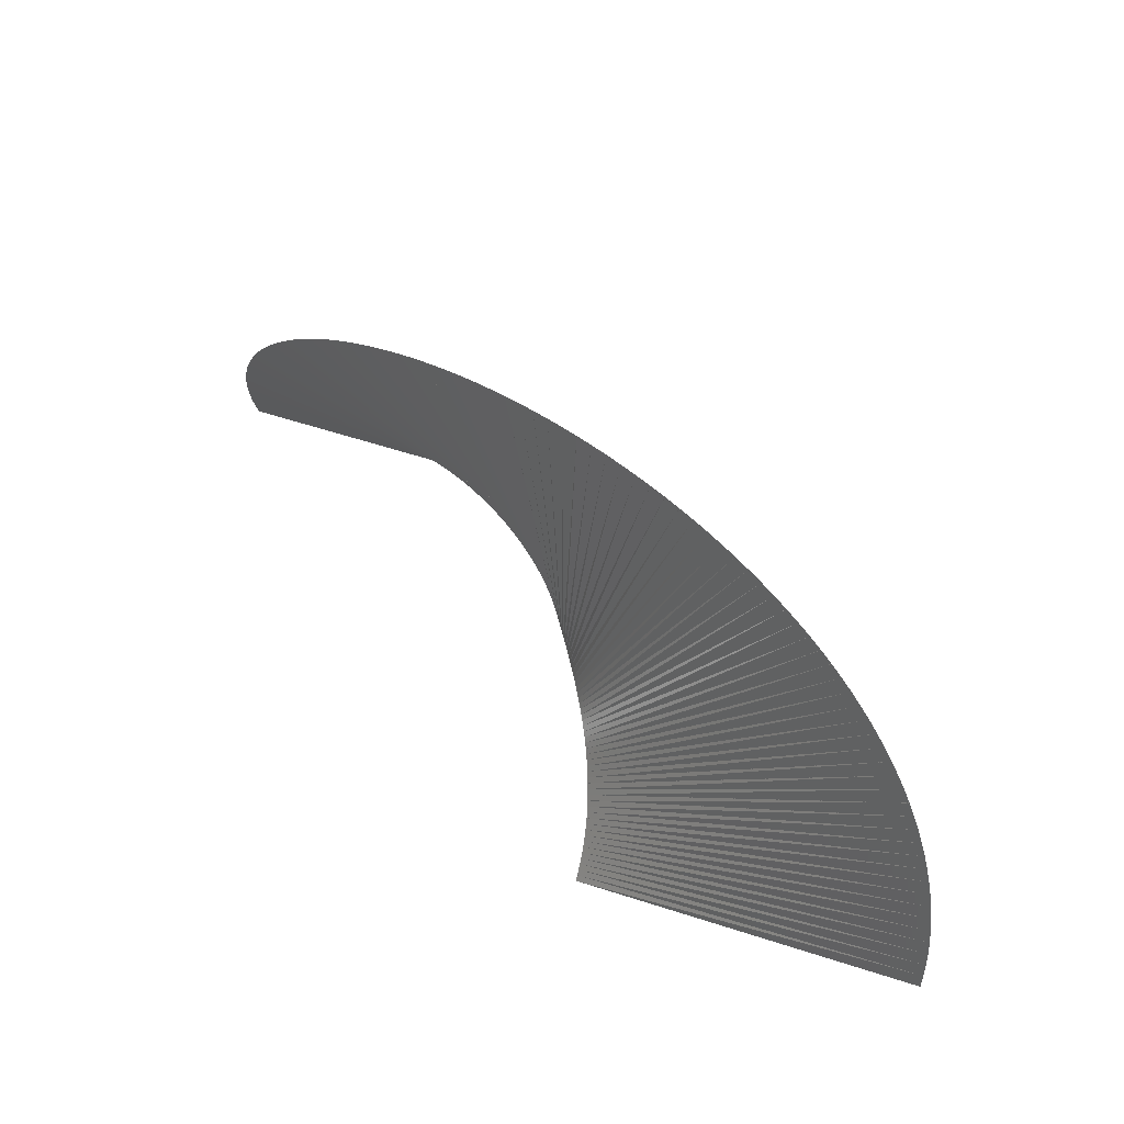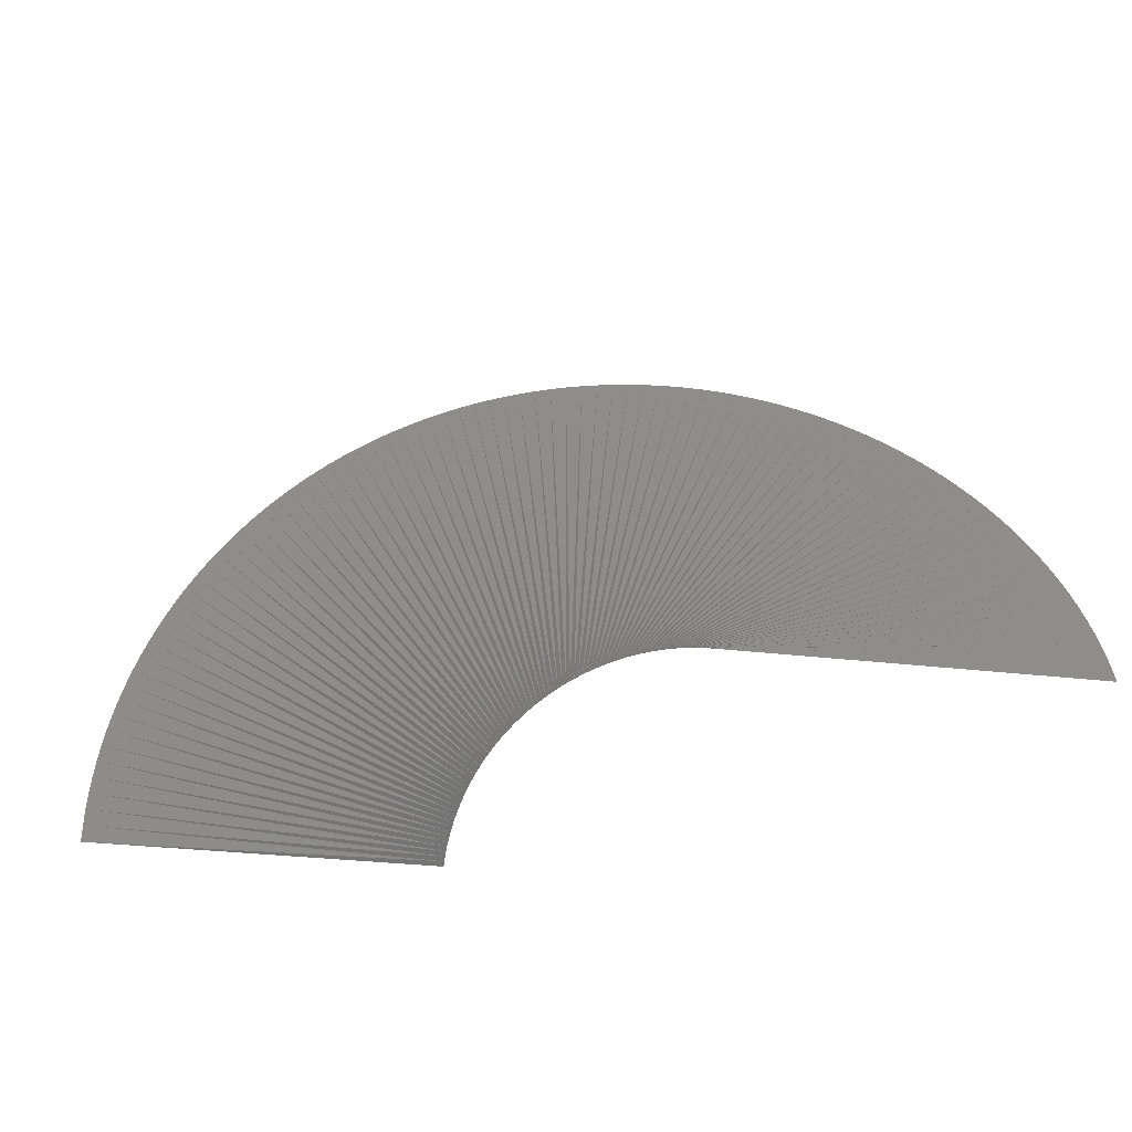
<metadata>
{"format":"stl","ext":"stl","renderer":"f3d","projection":"perspective","resolution":1024,"background":"white","views":[{"elev":57.1,"azim":-161.5,"up":"+Y"},{"elev":-34.0,"azim":-8.8,"up":"+Y"}]}
</metadata>
<code>
# stl→obj: 364 verts, 724 faces
v -20.93 -0.005495 0
v -104.7 -0.005495 0
v -104.7 0.005495 0
v -20.93 0.005495 0
v 104.7 -0.005495 104.7
v 104.7 0.005495 104.7
v 20.93 0.005495 104.7
v 20.93 -0.005495 104.7
v -104.6 3.647 1.163
v -20.92 0.7251 1.163
v -20.92 0.7361 1.163
v -104.6 3.658 1.163
v -104.4 7.296 2.326
v -20.88 1.455 2.326
v -20.88 1.466 2.326
v -104.4 7.307 2.326
v -104.1 10.94 3.489
v -20.82 2.183 3.489
v -20.82 2.194 3.489
v -104.1 10.95 3.489
v -103.7 14.56 4.652
v -20.73 2.908 4.652
v -20.73 2.919 4.652
v -103.7 14.57 4.652
v -103.1 18.17 5.815
v -20.62 3.63 5.815
v -20.62 3.641 5.815
v -103.1 18.18 5.815
v -102.4 21.76 6.978
v -20.48 4.347 6.978
v -20.48 4.358 6.978
v -102.4 21.77 6.978
v -101.6 25.32 8.141
v -20.31 5.059 8.141
v -20.31 5.07 8.141
v -101.6 25.33 8.141
v -100.6 28.85 9.304
v -20.12 5.765 9.304
v -20.12 5.775 9.304
v -100.6 28.86 9.304
v -99.55 32.34 10.47
v -19.91 6.464 10.47
v -19.91 6.474 10.47
v -99.55 32.35 10.47
v -98.36 35.79 11.63
v -19.67 7.155 11.63
v -19.67 7.165 11.63
v -98.36 35.8 11.63
v -97.05 39.21 12.79
v -19.41 7.837 12.79
v -19.41 7.847 12.79
v -97.05 39.22 12.79
v -95.62 42.57 13.96
v -19.13 8.51 13.96
v -19.12 8.52 13.96
v -95.62 42.58 13.96
v -94.08 45.88 15.12
v -18.82 9.172 15.12
v -18.81 9.182 15.12
v -94.07 45.89 15.12
v -92.42 49.13 16.28
v -18.49 9.823 16.28
v -18.48 9.833 16.28
v -92.42 49.14 16.28
v -90.65 52.33 17.45
v -18.13 10.46 17.45
v -18.13 10.47 17.45
v -90.64 52.34 17.45
v -88.77 55.46 18.61
v -17.76 11.09 18.61
v -17.75 11.1 18.61
v -88.76 55.47 18.61
v -86.78 58.53 19.77
v -17.36 11.7 19.77
v -17.35 11.71 19.77
v -86.77 58.54 19.77
v -84.68 61.52 20.93
v -16.94 12.3 20.93
v -16.93 12.31 20.93
v -84.68 61.53 20.93
v -82.48 64.44 22.1
v -16.5 12.88 22.1
v -16.49 12.89 22.1
v -82.48 64.45 22.1
v -80.19 67.28 23.26
v -16.04 13.45 23.26
v -16.03 13.46 23.26
v -80.18 67.28 23.26
v -77.79 70.03 24.42
v -15.56 14 24.42
v -15.55 14.01 24.42
v -77.78 70.04 24.42
v -75.3 72.71 25.59
v -15.06 14.54 25.59
v -15.05 14.55 25.59
v -75.29 72.71 25.59
v -72.71 75.29 26.75
v -14.55 15.05 26.75
v -14.54 15.06 26.75
v -72.71 75.3 26.75
v -70.04 77.78 27.91
v -14.01 15.55 27.91
v -14 15.56 27.91
v -70.03 77.79 27.91
v -67.28 80.18 29.08
v -13.46 16.03 29.08
v -13.45 16.04 29.08
v -67.28 80.19 29.08
v -64.45 82.48 30.24
v -12.89 16.49 30.24
v -12.88 16.5 30.24
v -64.44 82.48 30.24
v -61.53 84.68 31.4
v -12.31 16.93 31.4
v -12.3 16.94 31.4
v -61.52 84.68 31.4
v -58.54 86.77 32.56
v -11.71 17.35 32.56
v -11.7 17.36 32.56
v -58.53 86.78 32.56
v -55.47 88.76 33.73
v -11.1 17.75 33.73
v -11.09 17.76 33.73
v -55.46 88.77 33.73
v -52.34 90.64 34.89
v -10.47 18.13 34.89
v -10.46 18.13 34.89
v -52.33 90.65 34.89
v -49.14 92.42 36.05
v -9.833 18.48 36.05
v -9.823 18.49 36.05
v -49.13 92.42 36.05
v -45.89 94.07 37.22
v -9.182 18.81 37.22
v -9.172 18.82 37.22
v -45.88 94.08 37.22
v -42.58 95.62 38.38
v -8.52 19.12 38.38
v -8.51 19.13 38.38
v -42.57 95.62 38.38
v -39.22 97.05 39.54
v -7.847 19.41 39.54
v -7.837 19.41 39.54
v -39.21 97.05 39.54
v -35.8 98.36 40.71
v -7.165 19.67 40.71
v -7.155 19.67 40.71
v -35.79 98.36 40.71
v -32.35 99.55 41.87
v -6.474 19.91 41.87
v -6.464 19.91 41.87
v -32.34 99.55 41.87
v -28.86 100.6 43.03
v -5.775 20.12 43.03
v -5.765 20.12 43.03
v -28.85 100.6 43.03
v -25.33 101.6 44.19
v -5.07 20.31 44.19
v -5.059 20.31 44.19
v -25.32 101.6 44.19
v -21.77 102.4 45.36
v -4.358 20.48 45.36
v -4.347 20.48 45.36
v -21.76 102.4 45.36
v -18.18 103.1 46.52
v -3.641 20.62 46.52
v -3.63 20.62 46.52
v -18.17 103.1 46.52
v -14.57 103.7 47.68
v -2.919 20.73 47.68
v -2.908 20.73 47.68
v -14.56 103.7 47.68
v -10.95 104.1 48.85
v -2.194 20.82 48.85
v -2.183 20.82 48.85
v -10.94 104.1 48.85
v -7.307 104.4 50.01
v -1.466 20.88 50.01
v -1.455 20.88 50.01
v -7.296 104.4 50.01
v -3.658 104.6 51.17
v -0.7361 20.92 51.17
v -0.7251 20.92 51.17
v -3.647 104.6 51.17
v -0.005495 104.7 52.34
v -0.005495 20.93 52.34
v 0.005495 20.93 52.34
v 0.005495 104.7 52.34
v 3.647 104.6 53.5
v 0.7251 20.92 53.5
v 0.7361 20.92 53.5
v 3.658 104.6 53.5
v 7.296 104.4 54.66
v 1.455 20.88 54.66
v 1.466 20.88 54.66
v 7.307 104.4 54.66
v 10.94 104.1 55.82
v 2.183 20.82 55.82
v 2.194 20.82 55.82
v 10.95 104.1 55.82
v 14.56 103.7 56.99
v 2.908 20.73 56.99
v 2.919 20.73 56.99
v 14.57 103.7 56.99
v 18.17 103.1 58.15
v 3.63 20.62 58.15
v 3.641 20.62 58.15
v 18.18 103.1 58.15
v 21.76 102.4 59.31
v 4.347 20.48 59.31
v 4.358 20.48 59.31
v 21.77 102.4 59.31
v 25.32 101.6 60.48
v 5.059 20.31 60.48
v 5.07 20.31 60.48
v 25.33 101.6 60.48
v 28.85 100.6 61.64
v 5.765 20.12 61.64
v 5.775 20.12 61.64
v 28.86 100.6 61.64
v 32.34 99.55 62.8
v 6.464 19.91 62.8
v 6.474 19.91 62.8
v 32.35 99.55 62.8
v 35.79 98.36 63.97
v 7.155 19.67 63.97
v 7.165 19.67 63.97
v 35.8 98.36 63.97
v 39.21 97.05 65.13
v 7.837 19.41 65.13
v 7.847 19.41 65.13
v 39.22 97.05 65.13
v 42.57 95.62 66.29
v 8.51 19.13 66.29
v 8.52 19.12 66.29
v 42.58 95.62 66.29
v 45.88 94.08 67.45
v 9.172 18.82 67.45
v 9.182 18.81 67.45
v 45.89 94.07 67.45
v 49.13 92.42 68.62
v 9.823 18.49 68.62
v 9.833 18.48 68.62
v 49.14 92.42 68.62
v 52.33 90.65 69.78
v 10.46 18.13 69.78
v 10.47 18.13 69.78
v 52.34 90.64 69.78
v 55.46 88.77 70.94
v 11.09 17.76 70.94
v 11.1 17.75 70.94
v 55.47 88.76 70.94
v 58.53 86.78 72.11
v 11.7 17.36 72.11
v 11.71 17.35 72.11
v 58.54 86.77 72.11
v 61.52 84.68 73.27
v 12.3 16.94 73.27
v 12.31 16.93 73.27
v 61.53 84.68 73.27
v 64.44 82.48 74.43
v 12.88 16.5 74.43
v 12.89 16.49 74.43
v 64.45 82.48 74.43
v 67.28 80.19 75.6
v 13.45 16.04 75.6
v 13.46 16.03 75.6
v 67.28 80.18 75.6
v 70.03 77.79 76.76
v 14 15.56 76.76
v 14.01 15.55 76.76
v 70.04 77.78 76.76
v 72.71 75.3 77.92
v 14.54 15.06 77.92
v 14.55 15.05 77.92
v 72.71 75.29 77.92
v 75.29 72.71 79.08
v 15.05 14.55 79.08
v 15.06 14.54 79.08
v 75.3 72.71 79.08
v 77.78 70.04 80.25
v 15.55 14.01 80.25
v 15.56 14 80.25
v 77.79 70.03 80.25
v 80.18 67.28 81.41
v 16.03 13.46 81.41
v 16.04 13.45 81.41
v 80.19 67.28 81.41
v 82.48 64.45 82.57
v 16.49 12.89 82.57
v 16.5 12.88 82.57
v 82.48 64.44 82.57
v 84.68 61.53 83.74
v 16.93 12.31 83.74
v 16.94 12.3 83.74
v 84.68 61.52 83.74
v 86.77 58.54 84.9
v 17.35 11.71 84.9
v 17.36 11.7 84.9
v 86.78 58.53 84.9
v 88.76 55.47 86.06
v 17.75 11.1 86.06
v 17.76 11.09 86.06
v 88.77 55.46 86.06
v 90.64 52.34 87.23
v 18.13 10.47 87.23
v 18.13 10.46 87.23
v 90.65 52.33 87.23
v 92.42 49.14 88.39
v 18.48 9.833 88.39
v 18.49 9.823 88.39
v 92.42 49.13 88.39
v 94.07 45.89 89.55
v 18.81 9.182 89.55
v 18.82 9.172 89.55
v 94.08 45.88 89.55
v 95.62 42.58 90.71
v 19.12 8.52 90.71
v 19.13 8.51 90.71
v 95.62 42.57 90.71
v 97.05 39.22 91.88
v 19.41 7.847 91.88
v 19.41 7.837 91.88
v 97.05 39.21 91.88
v 98.36 35.8 93.04
v 19.67 7.165 93.04
v 19.67 7.155 93.04
v 98.36 35.79 93.04
v 99.55 32.35 94.2
v 19.91 6.474 94.2
v 19.91 6.464 94.2
v 99.55 32.34 94.2
v 100.6 28.86 95.37
v 20.12 5.775 95.37
v 20.12 5.765 95.37
v 100.6 28.85 95.37
v 101.6 25.33 96.53
v 20.31 5.07 96.53
v 20.31 5.059 96.53
v 101.6 25.32 96.53
v 102.4 21.77 97.69
v 20.48 4.358 97.69
v 20.48 4.347 97.69
v 102.4 21.76 97.69
v 103.1 18.18 98.86
v 20.62 3.641 98.86
v 20.62 3.63 98.86
v 103.1 18.17 98.86
v 103.7 14.57 100
v 20.73 2.919 100
v 20.73 2.908 100
v 103.7 14.56 100
v 104.1 10.95 101.2
v 20.82 2.194 101.2
v 20.82 2.183 101.2
v 104.1 10.94 101.2
v 104.4 7.307 102.3
v 20.88 1.466 102.3
v 20.88 1.455 102.3
v 104.4 7.296 102.3
v 104.6 3.658 103.5
v 20.92 0.7361 103.5
v 20.92 0.7251 103.5
v 104.6 3.647 103.5
f 1 2 3
f 1 3 4
f 5 6 7
f 8 5 7
f 1 9 2
f 1 10 9
f 4 10 1
f 4 11 10
f 3 11 4
f 3 12 11
f 2 12 3
f 2 9 12
f 10 13 9
f 10 14 13
f 11 14 10
f 11 15 14
f 12 15 11
f 12 16 15
f 9 16 12
f 9 13 16
f 14 17 13
f 14 18 17
f 15 18 14
f 15 19 18
f 16 19 15
f 16 20 19
f 13 20 16
f 13 17 20
f 18 21 17
f 18 22 21
f 19 22 18
f 19 23 22
f 20 23 19
f 20 24 23
f 17 24 20
f 17 21 24
f 22 25 21
f 22 26 25
f 23 26 22
f 23 27 26
f 24 27 23
f 24 28 27
f 21 28 24
f 21 25 28
f 26 29 25
f 26 30 29
f 27 30 26
f 27 31 30
f 28 31 27
f 28 32 31
f 25 32 28
f 25 29 32
f 30 33 29
f 30 34 33
f 31 34 30
f 31 35 34
f 32 35 31
f 32 36 35
f 29 36 32
f 29 33 36
f 34 37 33
f 34 38 37
f 35 38 34
f 35 39 38
f 36 39 35
f 36 40 39
f 33 40 36
f 33 37 40
f 38 41 37
f 38 42 41
f 39 42 38
f 39 43 42
f 40 43 39
f 40 44 43
f 37 44 40
f 37 41 44
f 42 45 41
f 42 46 45
f 43 46 42
f 43 47 46
f 44 47 43
f 44 48 47
f 41 48 44
f 41 45 48
f 46 49 45
f 46 50 49
f 47 50 46
f 47 51 50
f 48 51 47
f 48 52 51
f 45 52 48
f 45 49 52
f 50 53 49
f 50 54 53
f 51 54 50
f 51 55 54
f 52 55 51
f 52 56 55
f 49 56 52
f 49 53 56
f 54 57 53
f 54 58 57
f 55 58 54
f 55 59 58
f 56 59 55
f 56 60 59
f 53 60 56
f 53 57 60
f 58 61 57
f 58 62 61
f 59 62 58
f 59 63 62
f 60 63 59
f 60 64 63
f 57 64 60
f 57 61 64
f 62 65 61
f 62 66 65
f 63 66 62
f 63 67 66
f 64 67 63
f 64 68 67
f 61 68 64
f 61 65 68
f 66 69 65
f 66 70 69
f 67 70 66
f 67 71 70
f 68 71 67
f 68 72 71
f 65 72 68
f 65 69 72
f 70 73 69
f 70 74 73
f 71 74 70
f 71 75 74
f 72 75 71
f 72 76 75
f 69 76 72
f 69 73 76
f 74 77 73
f 74 78 77
f 75 78 74
f 75 79 78
f 76 79 75
f 76 80 79
f 73 80 76
f 73 77 80
f 78 81 77
f 78 82 81
f 79 82 78
f 79 83 82
f 80 83 79
f 80 84 83
f 77 84 80
f 77 81 84
f 82 85 81
f 82 86 85
f 83 86 82
f 83 87 86
f 84 87 83
f 84 88 87
f 81 88 84
f 81 85 88
f 86 89 85
f 86 90 89
f 87 90 86
f 87 91 90
f 88 91 87
f 88 92 91
f 85 92 88
f 85 89 92
f 90 93 89
f 90 94 93
f 91 94 90
f 91 95 94
f 92 95 91
f 92 96 95
f 89 96 92
f 89 93 96
f 94 97 93
f 94 98 97
f 95 98 94
f 95 99 98
f 96 99 95
f 96 100 99
f 93 100 96
f 93 97 100
f 98 101 97
f 98 102 101
f 99 102 98
f 99 103 102
f 100 103 99
f 100 104 103
f 97 104 100
f 97 101 104
f 102 105 101
f 102 106 105
f 103 106 102
f 103 107 106
f 104 107 103
f 104 108 107
f 101 108 104
f 101 105 108
f 106 109 105
f 106 110 109
f 107 110 106
f 107 111 110
f 108 111 107
f 108 112 111
f 105 112 108
f 105 109 112
f 110 113 109
f 110 114 113
f 111 114 110
f 111 115 114
f 112 115 111
f 112 116 115
f 109 116 112
f 109 113 116
f 114 117 113
f 114 118 117
f 115 118 114
f 115 119 118
f 116 119 115
f 116 120 119
f 113 120 116
f 113 117 120
f 118 121 117
f 118 122 121
f 119 122 118
f 119 123 122
f 120 123 119
f 120 124 123
f 117 124 120
f 117 121 124
f 122 125 121
f 122 126 125
f 123 126 122
f 123 127 126
f 124 127 123
f 124 128 127
f 121 128 124
f 121 125 128
f 126 129 125
f 126 130 129
f 127 130 126
f 127 131 130
f 128 131 127
f 128 132 131
f 125 132 128
f 125 129 132
f 130 133 129
f 130 134 133
f 131 134 130
f 131 135 134
f 132 135 131
f 132 136 135
f 129 136 132
f 129 133 136
f 134 137 133
f 134 138 137
f 135 138 134
f 135 139 138
f 136 139 135
f 136 140 139
f 133 140 136
f 133 137 140
f 138 141 137
f 138 142 141
f 139 142 138
f 139 143 142
f 140 143 139
f 140 144 143
f 137 144 140
f 137 141 144
f 142 145 141
f 142 146 145
f 143 146 142
f 143 147 146
f 144 147 143
f 144 148 147
f 141 148 144
f 141 145 148
f 146 149 145
f 146 150 149
f 147 150 146
f 147 151 150
f 148 151 147
f 148 152 151
f 145 152 148
f 145 149 152
f 150 153 149
f 150 154 153
f 151 154 150
f 151 155 154
f 152 155 151
f 152 156 155
f 149 156 152
f 149 153 156
f 154 157 153
f 154 158 157
f 155 158 154
f 155 159 158
f 156 159 155
f 156 160 159
f 153 160 156
f 153 157 160
f 158 161 157
f 158 162 161
f 159 162 158
f 159 163 162
f 160 163 159
f 160 164 163
f 157 164 160
f 157 161 164
f 162 165 161
f 162 166 165
f 163 166 162
f 163 167 166
f 164 167 163
f 164 168 167
f 161 168 164
f 161 165 168
f 166 169 165
f 166 170 169
f 167 170 166
f 167 171 170
f 168 171 167
f 168 172 171
f 165 172 168
f 165 169 172
f 170 173 169
f 170 174 173
f 171 174 170
f 171 175 174
f 172 175 171
f 172 176 175
f 169 176 172
f 169 173 176
f 174 177 173
f 174 178 177
f 175 178 174
f 175 179 178
f 176 179 175
f 176 180 179
f 173 180 176
f 173 177 180
f 178 181 177
f 178 182 181
f 179 182 178
f 179 183 182
f 180 183 179
f 180 184 183
f 177 184 180
f 177 181 184
f 182 185 181
f 182 186 185
f 183 186 182
f 183 187 186
f 184 187 183
f 184 188 187
f 181 188 184
f 181 185 188
f 186 189 185
f 186 190 189
f 187 190 186
f 187 191 190
f 188 191 187
f 188 192 191
f 185 192 188
f 185 189 192
f 190 193 189
f 190 194 193
f 191 194 190
f 191 195 194
f 192 195 191
f 192 196 195
f 189 196 192
f 189 193 196
f 194 197 193
f 194 198 197
f 195 198 194
f 195 199 198
f 196 199 195
f 196 200 199
f 193 200 196
f 193 197 200
f 198 201 197
f 198 202 201
f 199 202 198
f 199 203 202
f 200 203 199
f 200 204 203
f 197 204 200
f 197 201 204
f 202 205 201
f 202 206 205
f 203 206 202
f 203 207 206
f 204 207 203
f 204 208 207
f 201 208 204
f 201 205 208
f 206 209 205
f 206 210 209
f 207 210 206
f 207 211 210
f 208 211 207
f 208 212 211
f 205 212 208
f 205 209 212
f 210 213 209
f 210 214 213
f 211 214 210
f 211 215 214
f 212 215 211
f 212 216 215
f 209 216 212
f 209 213 216
f 214 217 213
f 214 218 217
f 215 218 214
f 215 219 218
f 216 219 215
f 216 220 219
f 213 220 216
f 213 217 220
f 218 221 217
f 218 222 221
f 219 222 218
f 219 223 222
f 220 223 219
f 220 224 223
f 217 224 220
f 217 221 224
f 222 225 221
f 222 226 225
f 223 226 222
f 223 227 226
f 224 227 223
f 224 228 227
f 221 228 224
f 221 225 228
f 226 229 225
f 226 230 229
f 227 230 226
f 227 231 230
f 228 231 227
f 228 232 231
f 225 232 228
f 225 229 232
f 230 233 229
f 230 234 233
f 231 234 230
f 231 235 234
f 232 235 231
f 232 236 235
f 229 236 232
f 229 233 236
f 234 237 233
f 234 238 237
f 235 238 234
f 235 239 238
f 236 239 235
f 236 240 239
f 233 240 236
f 233 237 240
f 238 241 237
f 238 242 241
f 239 242 238
f 239 243 242
f 240 243 239
f 240 244 243
f 237 244 240
f 237 241 244
f 242 245 241
f 242 246 245
f 243 246 242
f 243 247 246
f 244 247 243
f 244 248 247
f 241 248 244
f 241 245 248
f 246 249 245
f 246 250 249
f 247 250 246
f 247 251 250
f 248 251 247
f 248 252 251
f 245 252 248
f 245 249 252
f 250 253 249
f 250 254 253
f 251 254 250
f 251 255 254
f 252 255 251
f 252 256 255
f 249 256 252
f 249 253 256
f 254 257 253
f 254 258 257
f 255 258 254
f 255 259 258
f 256 259 255
f 256 260 259
f 253 260 256
f 253 257 260
f 258 261 257
f 258 262 261
f 259 262 258
f 259 263 262
f 260 263 259
f 260 264 263
f 257 264 260
f 257 261 264
f 262 265 261
f 262 266 265
f 263 266 262
f 263 267 266
f 264 267 263
f 264 268 267
f 261 268 264
f 261 265 268
f 266 269 265
f 266 270 269
f 267 270 266
f 267 271 270
f 268 271 267
f 268 272 271
f 265 272 268
f 265 269 272
f 270 273 269
f 270 274 273
f 271 274 270
f 271 275 274
f 272 275 271
f 272 276 275
f 269 276 272
f 269 273 276
f 274 277 273
f 274 278 277
f 275 278 274
f 275 279 278
f 276 279 275
f 276 280 279
f 273 280 276
f 273 277 280
f 278 281 277
f 278 282 281
f 279 282 278
f 279 283 282
f 280 283 279
f 280 284 283
f 277 284 280
f 277 281 284
f 282 285 281
f 282 286 285
f 283 286 282
f 283 287 286
f 284 287 283
f 284 288 287
f 281 288 284
f 281 285 288
f 286 289 285
f 286 290 289
f 287 290 286
f 287 291 290
f 288 291 287
f 288 292 291
f 285 292 288
f 285 289 292
f 290 293 289
f 290 294 293
f 291 294 290
f 291 295 294
f 292 295 291
f 292 296 295
f 289 296 292
f 289 293 296
f 294 297 293
f 294 298 297
f 295 298 294
f 295 299 298
f 296 299 295
f 296 300 299
f 293 300 296
f 293 297 300
f 298 301 297
f 298 302 301
f 299 302 298
f 299 303 302
f 300 303 299
f 300 304 303
f 297 304 300
f 297 301 304
f 302 305 301
f 302 306 305
f 303 306 302
f 303 307 306
f 304 307 303
f 304 308 307
f 301 308 304
f 301 305 308
f 306 309 305
f 306 310 309
f 307 310 306
f 307 311 310
f 308 311 307
f 308 312 311
f 305 312 308
f 305 309 312
f 310 313 309
f 310 314 313
f 311 314 310
f 311 315 314
f 312 315 311
f 312 316 315
f 309 316 312
f 309 313 316
f 314 317 313
f 314 318 317
f 315 318 314
f 315 319 318
f 316 319 315
f 316 320 319
f 313 320 316
f 313 317 320
f 318 321 317
f 318 322 321
f 319 322 318
f 319 323 322
f 320 323 319
f 320 324 323
f 317 324 320
f 317 321 324
f 322 325 321
f 322 326 325
f 323 326 322
f 323 327 326
f 324 327 323
f 324 328 327
f 321 328 324
f 321 325 328
f 326 329 325
f 326 330 329
f 327 330 326
f 327 331 330
f 328 331 327
f 328 332 331
f 325 332 328
f 325 329 332
f 330 333 329
f 330 334 333
f 331 334 330
f 331 335 334
f 332 335 331
f 332 336 335
f 329 336 332
f 329 333 336
f 334 337 333
f 334 338 337
f 335 338 334
f 335 339 338
f 336 339 335
f 336 340 339
f 333 340 336
f 333 337 340
f 338 341 337
f 338 342 341
f 339 342 338
f 339 343 342
f 340 343 339
f 340 344 343
f 337 344 340
f 337 341 344
f 342 345 341
f 342 346 345
f 343 346 342
f 343 347 346
f 344 347 343
f 344 348 347
f 341 348 344
f 341 345 348
f 346 349 345
f 346 350 349
f 347 350 346
f 347 351 350
f 348 351 347
f 348 352 351
f 345 352 348
f 345 349 352
f 350 353 349
f 350 354 353
f 351 354 350
f 351 355 354
f 352 355 351
f 352 356 355
f 349 356 352
f 349 353 356
f 354 357 353
f 354 358 357
f 355 358 354
f 355 359 358
f 356 359 355
f 356 360 359
f 353 360 356
f 353 357 360
f 358 361 357
f 358 362 361
f 359 362 358
f 359 363 362
f 360 363 359
f 360 364 363
f 357 364 360
f 357 361 364
f 362 6 361
f 362 7 6
f 363 7 362
f 363 8 7
f 364 8 363
f 364 5 8
f 361 5 364
f 361 6 5

</code>
